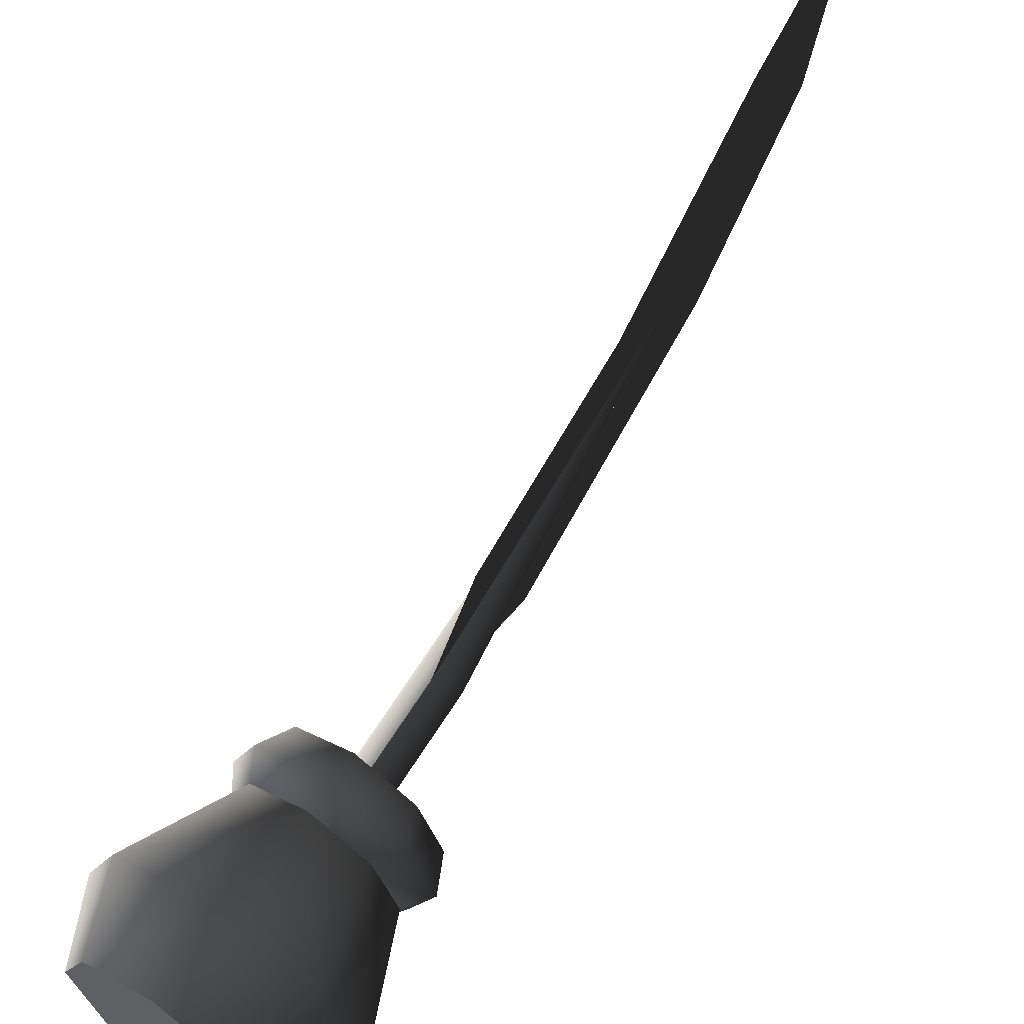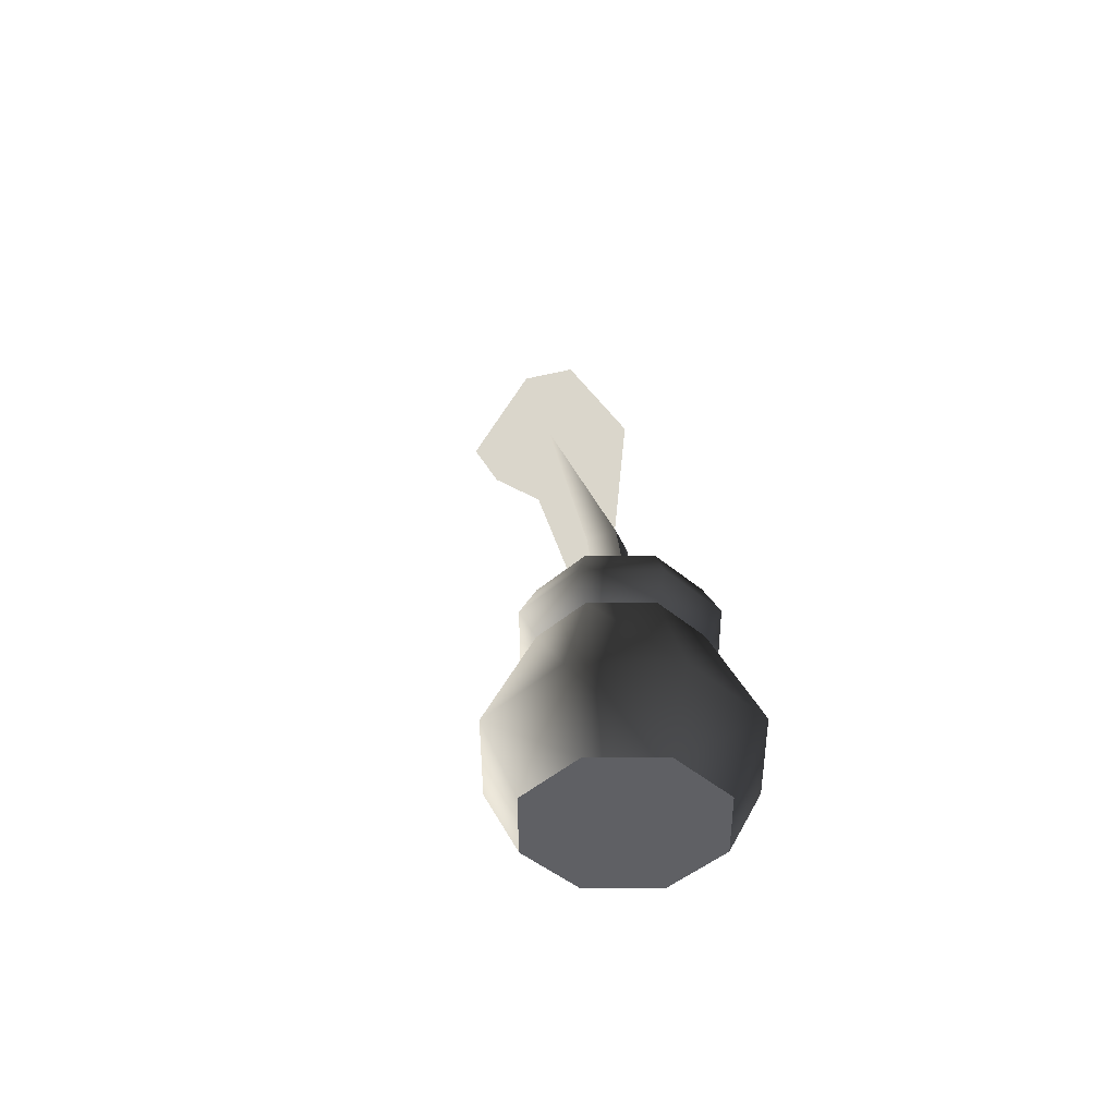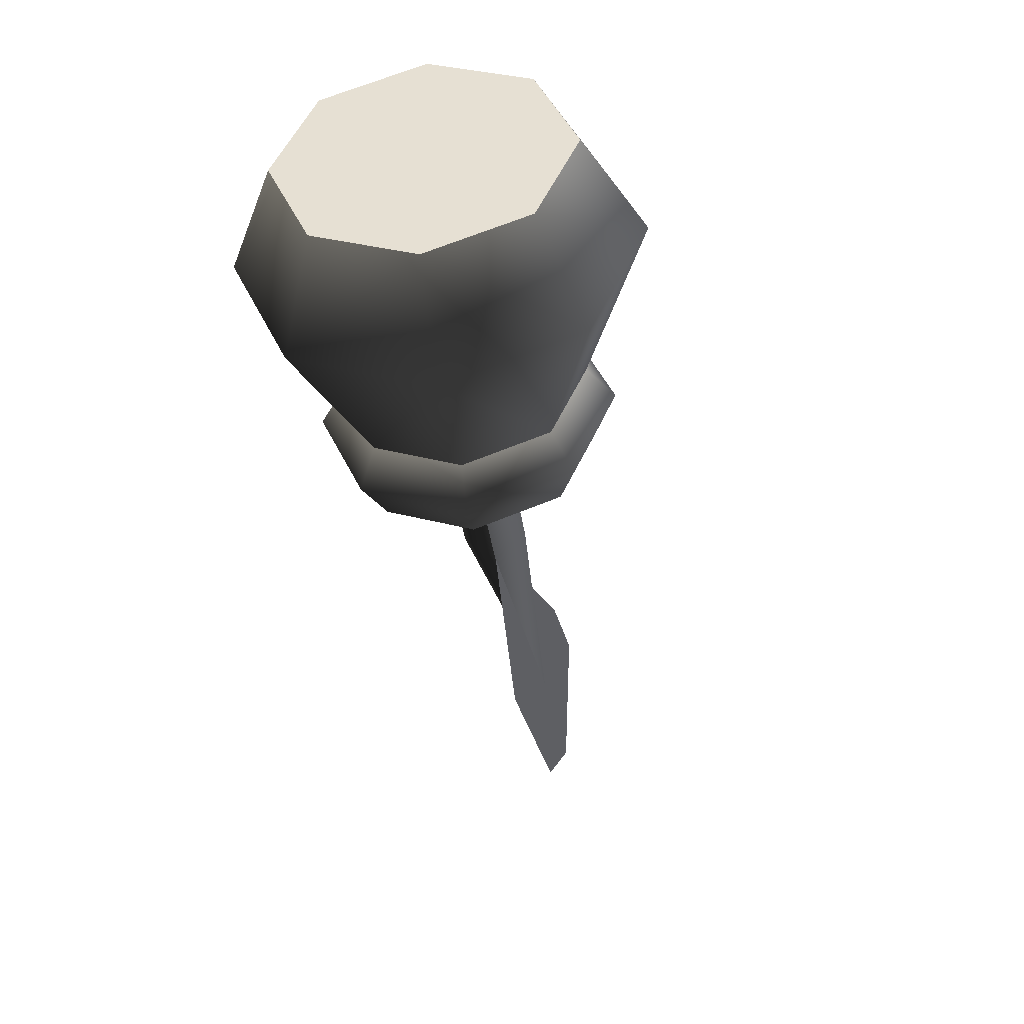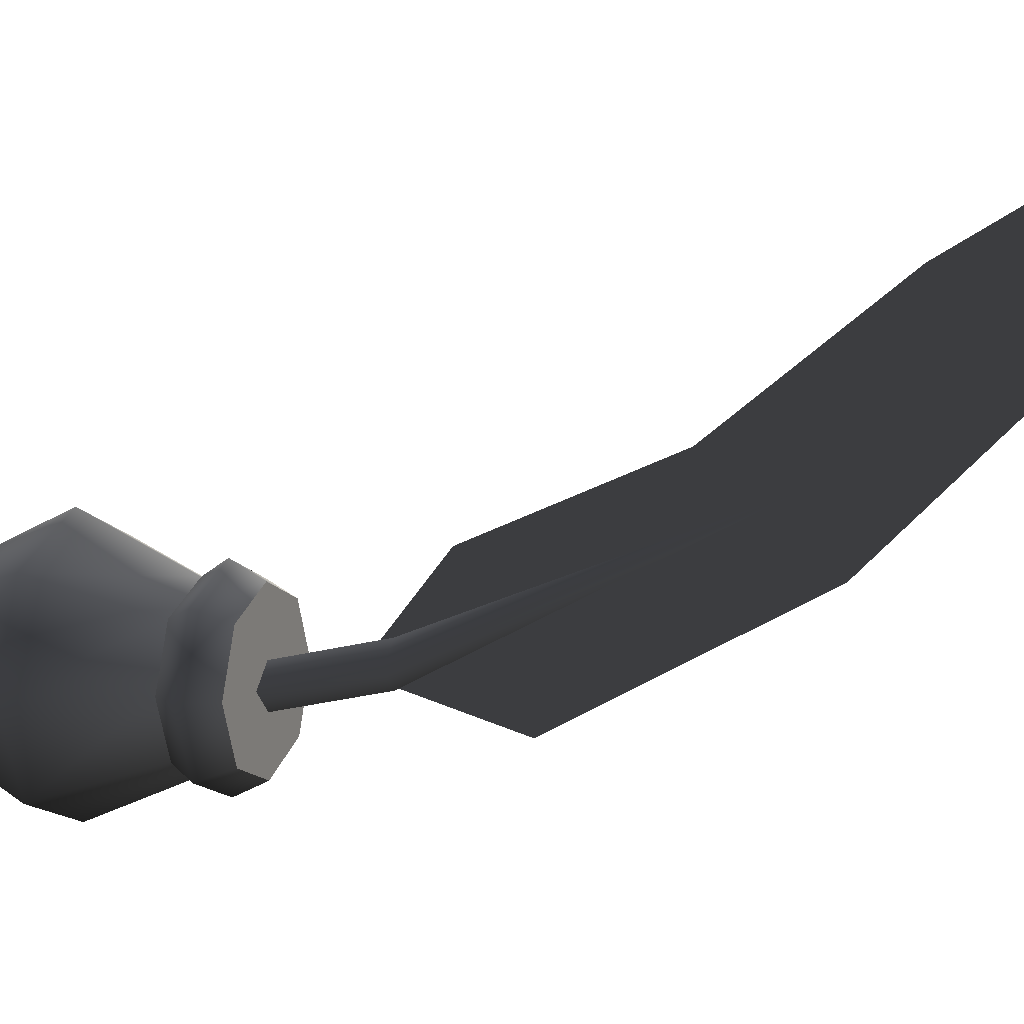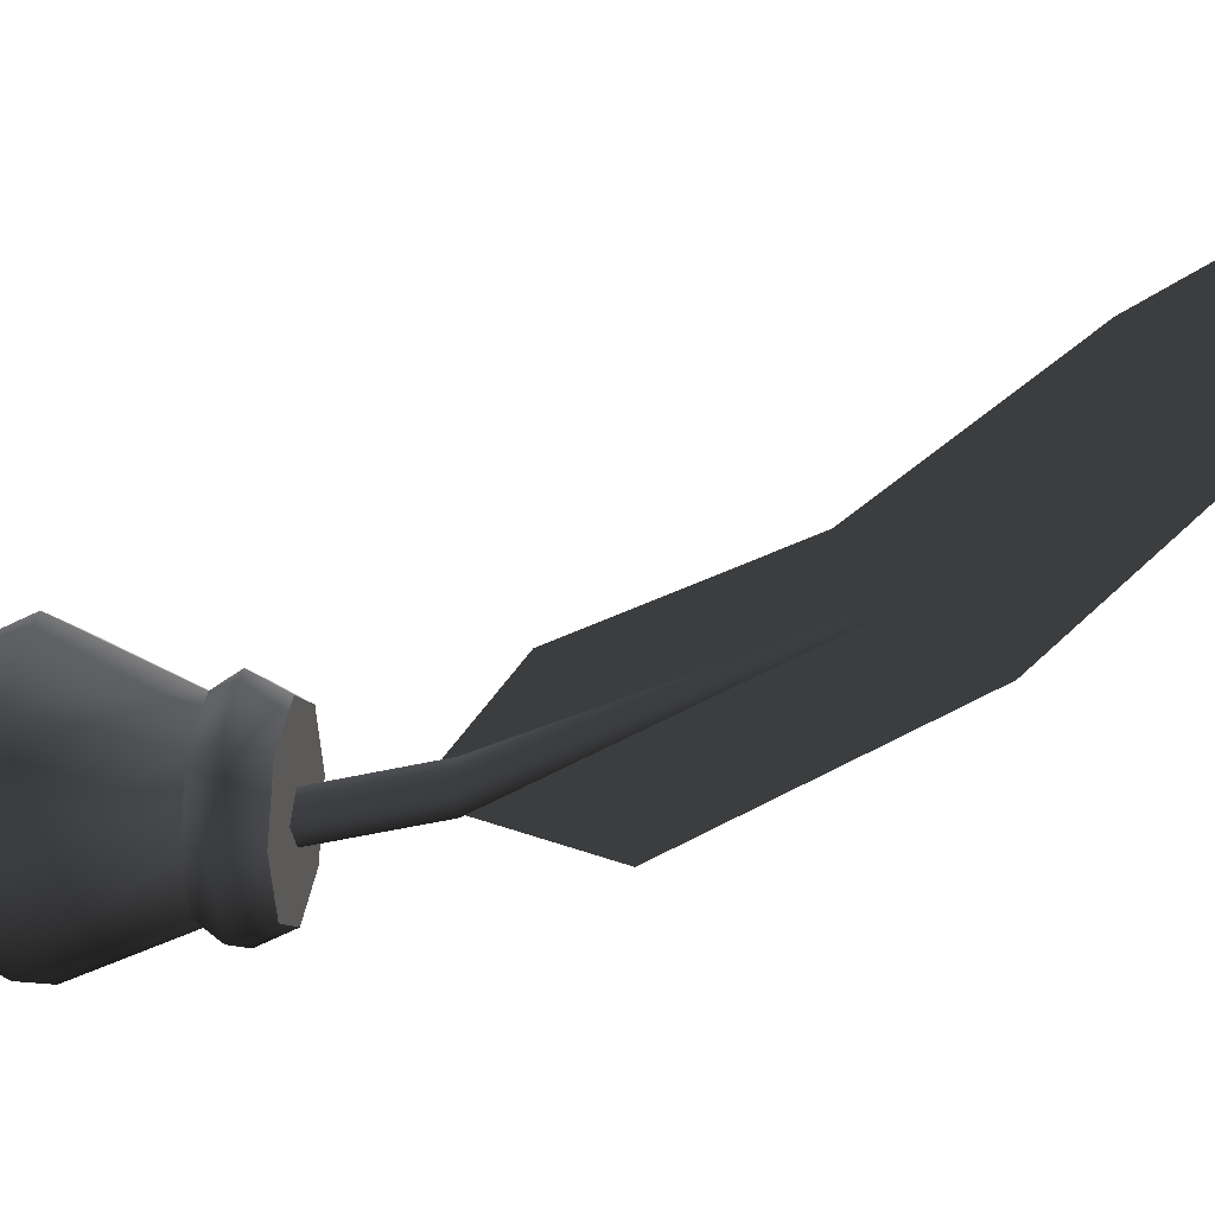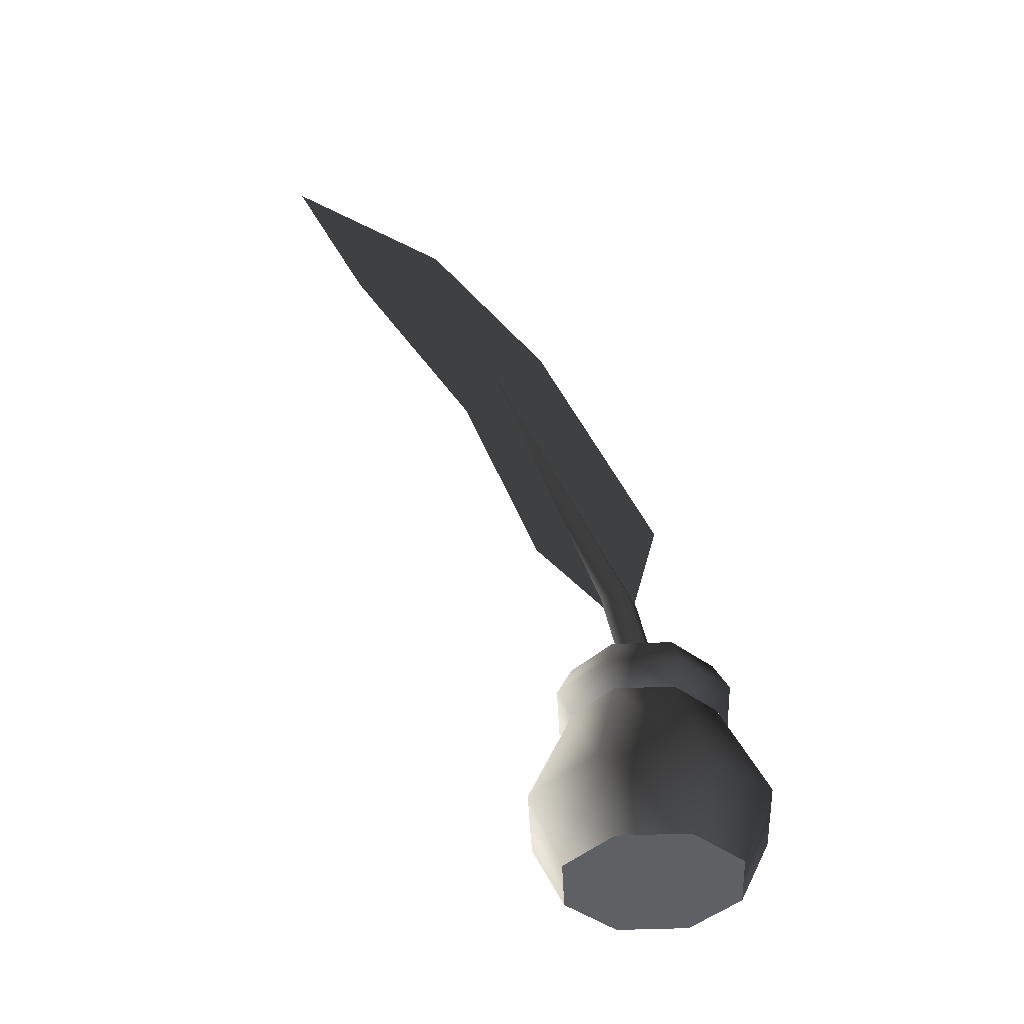
<metadata>
{"format":"obj","ext":"obj","renderer":"f3d","projection":"perspective","resolution":1024,"background":"white","views":[{"elev":61.0,"azim":34.9,"up":"+Z"},{"elev":-44.8,"azim":157.9,"up":"+Y"},{"elev":-45.9,"azim":6.9,"up":"+Z"},{"elev":8.9,"azim":110.7,"up":"+Z"},{"elev":14.9,"azim":98.3,"up":"+Z"},{"elev":-42.2,"azim":70.4,"up":"+Y"}]}
</metadata>
<code>
v 1.925e-06 0.07281 -0.0151
v 0.008308 0.1379 0.00876
v 2.051e-07 0.1379 0.0004531
v 0.00831 0.07281 -0.006797
v 1.402e-07 0.1379 0.01707
v 1.459e-06 0.07281 0.00151
v 1.309e-06 0.2649 0.06897
v 1.457e-06 0.02841 -0.05159
v -0.02246 0.07248 -0.02246
v -0.03648 0.02841 -0.03648
v -3.578e-07 0.07248 -0.03176
v -0.03176 0.07248 1.886e-06
v -0.05159 0.02841 -5.406e-07
v -0.02246 0.07248 0.02246
v -0.03648 0.02841 0.03648
v -3.139e-07 0.07248 0.03176
v 1.533e-06 0.02841 0.05159
v 1.867e-06 -1.192e-07 -0.03776
v -0.0267 -1.192e-07 -0.0267
v -0.03776 -1.192e-07 4.994e-07
v -0.0267 -1.192e-07 0.0267
v 1.123e-06 -1.192e-07 0.03776
v -0.0267 -1.192e-07 -0.0267
v 1.428e-06 -1.192e-07 -1.105e-07
v 1.867e-06 -1.192e-07 -0.03776
v -0.03776 -1.192e-07 4.994e-07
v -0.0267 -1.192e-07 0.0267
v 1.123e-06 -1.192e-07 0.03776
v -3.578e-07 0.09512 -0.03176
v 1.428e-06 0.09512 -1.105e-07
v -0.02246 0.09512 -0.02246
v -0.03176 0.09512 1.886e-06
v -0.02246 0.09512 0.02246
v -3.139e-07 0.09512 0.03176
v -3.578e-07 0.07248 -0.03176
v -0.02714 0.08211 -0.02714
v -0.02246 0.07248 -0.02246
v 2.28e-06 0.08211 -0.03839
v -0.03838 0.08211 -4.673e-08
v -0.03176 0.07248 1.886e-06
v -0.02714 0.08211 0.02714
v -0.02246 0.07248 0.02246
v 7.102e-07 0.08211 0.03838
v -3.139e-07 0.07248 0.03176
v -0.02246 0.09512 -0.02246
v -3.578e-07 0.09512 -0.03176
v -0.03176 0.09512 1.886e-06
v -0.02246 0.09512 0.02246
v -3.139e-07 0.09512 0.03176
v 1.925e-06 0.07281 -0.0151
v -0.008304 0.1379 0.00876
v -0.008306 0.07281 -0.006797
v 2.051e-07 0.1379 0.0004531
v 1.402e-07 0.1379 0.01707
v 1.459e-06 0.07281 0.00151
v 1.309e-06 0.2649 0.06897
v 1.88e-06 0.1249 0.005182
v 1.483e-06 0.2327 0.08044
v 7.196e-08 0.1575 0.04661
v -7.918e-08 0.2792 0.04342
v -2.441e-07 0.3531 0.1678
v -1.624e-07 0.2998 0.1352
v -5.227e-07 0.3329 0.09798
v -1.452e-07 0.1837 -0.01061
v 1.457e-06 0.02841 -0.05159
v 0.02246 0.07248 -0.02246
v -3.578e-07 0.07248 -0.03176
v 0.03648 0.02841 -0.03648
v 0.03177 0.07248 3.355e-07
v 0.0516 0.02841 1.693e-06
v 0.02246 0.07248 0.02246
v 0.03648 0.02841 0.03648
v -3.139e-07 0.07248 0.03176
v 1.533e-06 0.02841 0.05159
v 1.867e-06 -1.192e-07 -0.03776
v 0.0267 -1.192e-07 -0.0267
v 0.03776 -1.192e-07 6.526e-07
v 0.0267 -1.192e-07 0.0267
v 1.123e-06 -1.192e-07 0.03776
v 0.0267 -1.192e-07 -0.0267
v 1.867e-06 -1.192e-07 -0.03776
v 1.428e-06 -1.192e-07 -1.105e-07
v 0.03776 -1.192e-07 6.526e-07
v 0.0267 -1.192e-07 0.0267
v 1.123e-06 -1.192e-07 0.03776
v -3.578e-07 0.09512 -0.03176
v 0.02246 0.09512 -0.02246
v 1.428e-06 0.09512 -1.105e-07
v 0.03177 0.09512 3.355e-07
v 0.02246 0.09512 0.02246
v -3.139e-07 0.09512 0.03176
v -3.578e-07 0.07248 -0.03176
v 0.02714 0.08211 -0.02714
v 2.28e-06 0.08211 -0.03839
v 0.02246 0.07248 -0.02246
v 0.03839 0.08211 1.199e-06
v 0.03177 0.07248 3.355e-07
v 0.02714 0.08211 0.02714
v 0.02246 0.07248 0.02246
v 7.102e-07 0.08211 0.03838
v -3.139e-07 0.07248 0.03176
v 0.02246 0.09512 -0.02246
v -3.578e-07 0.09512 -0.03176
v 0.03177 0.09512 3.355e-07
v 0.02246 0.09512 0.02246
v -3.139e-07 0.09512 0.03176
v 1.88e-06 0.1249 0.005182
v -7.918e-08 0.2792 0.04342
v -1.452e-07 0.1837 -0.01061
v 1.483e-06 0.2327 0.08044
v -2.441e-07 0.3531 0.1678
v -5.227e-07 0.3329 0.09798
v -1.624e-07 0.2998 0.1352
v 7.196e-08 0.1575 0.04661
g Inkpot_01_1271_20
f 1 3 2
f 2 4 1
f 4 2 5
f 5 6 4
f 3 7 2
f 2 7 5
f 8 10 9
f 9 11 8
f 12 9 10
f 10 13 12
f 14 12 13
f 13 15 14
f 16 14 15
f 15 17 16
f 10 8 18
f 18 19 10
f 13 10 19
f 19 20 13
f 15 13 20
f 20 21 15
f 17 15 21
f 21 22 17
f 23 25 24
f 26 23 24
f 27 26 24
f 28 27 24
f 29 31 30
f 31 32 30
f 32 33 30
f 33 34 30
f 35 37 36
f 36 38 35
f 39 36 37
f 37 40 39
f 41 39 40
f 40 42 41
f 43 41 42
f 42 44 43
f 38 36 45
f 45 46 38
f 36 39 47
f 47 45 36
f 39 41 48
f 48 47 39
f 41 43 49
f 49 48 41
f 50 52 51
f 51 53 50
f 54 51 52
f 52 55 54
f 53 51 56
f 51 54 56
f 57 59 58
f 57 58 60
f 58 61 60
f 58 62 61
f 61 63 60
f 57 60 64
f 65 67 66
f 66 68 65
f 68 66 69
f 69 70 68
f 70 69 71
f 71 72 70
f 72 71 73
f 73 74 72
f 75 65 68
f 68 76 75
f 76 68 70
f 70 77 76
f 77 70 72
f 72 78 77
f 78 72 74
f 74 79 78
f 80 82 81
f 83 82 80
f 84 82 83
f 85 82 84
f 86 88 87
f 87 88 89
f 89 88 90
f 90 88 91
f 92 94 93
f 93 95 92
f 95 93 96
f 96 97 95
f 97 96 98
f 98 99 97
f 99 98 100
f 100 101 99
f 102 93 94
f 94 103 102
f 93 102 104
f 104 96 93
f 96 104 105
f 105 98 96
f 98 105 106
f 106 100 98
f 107 109 108
f 107 108 110
f 108 111 110
f 108 112 111
f 111 113 110
f 107 110 114

</code>
